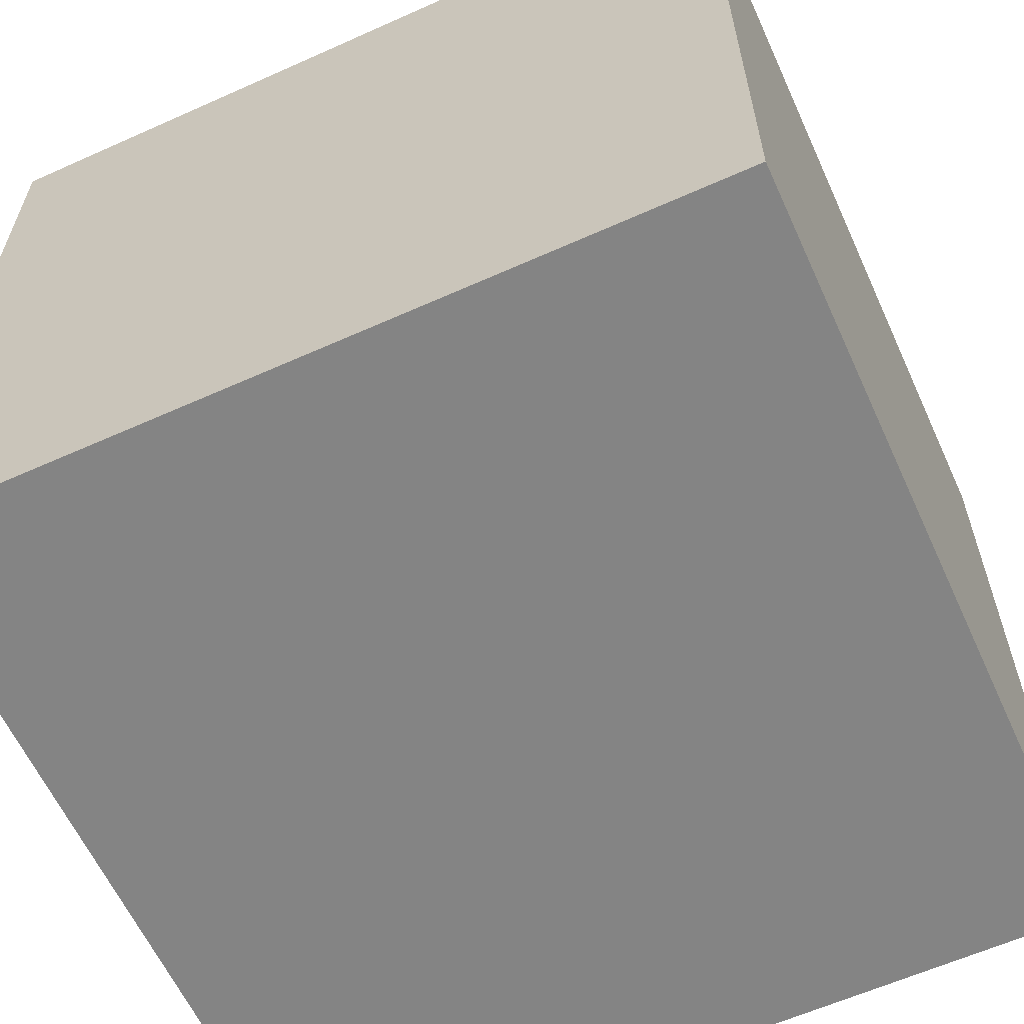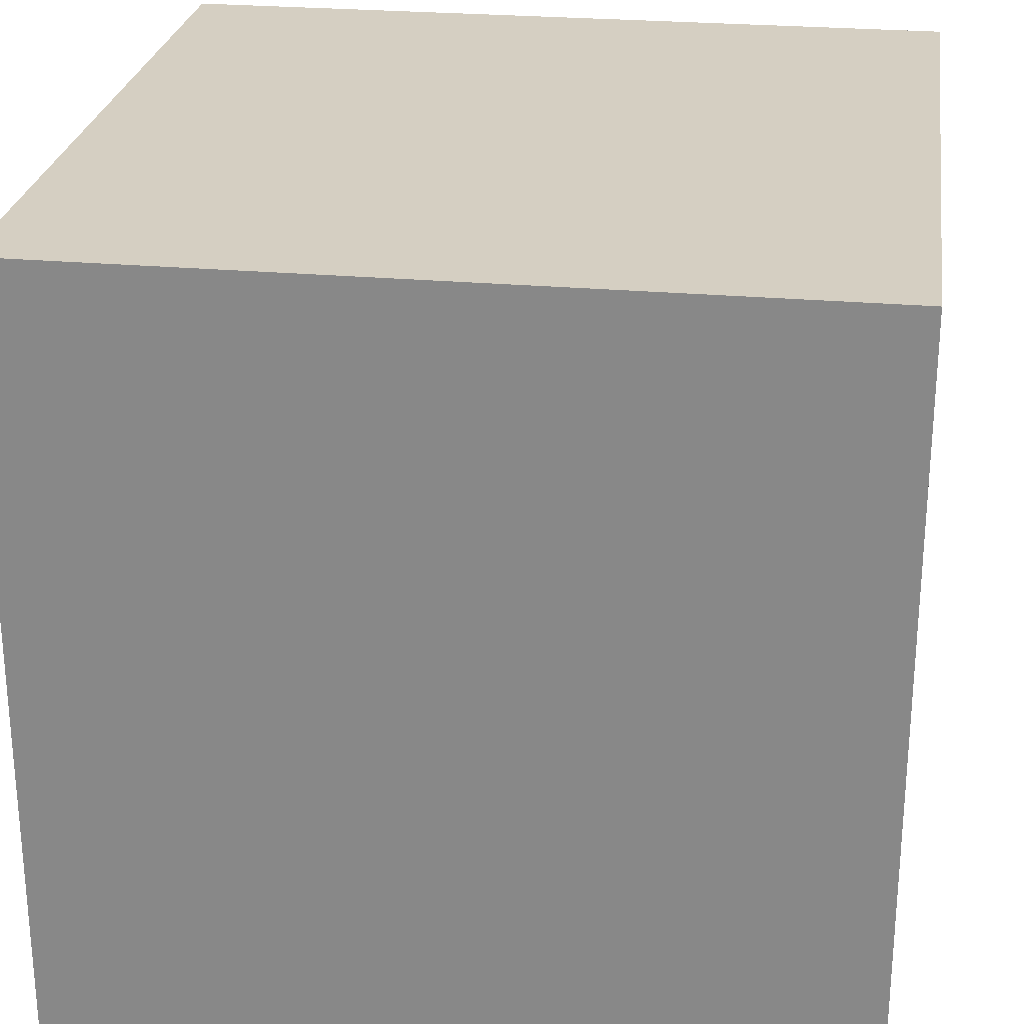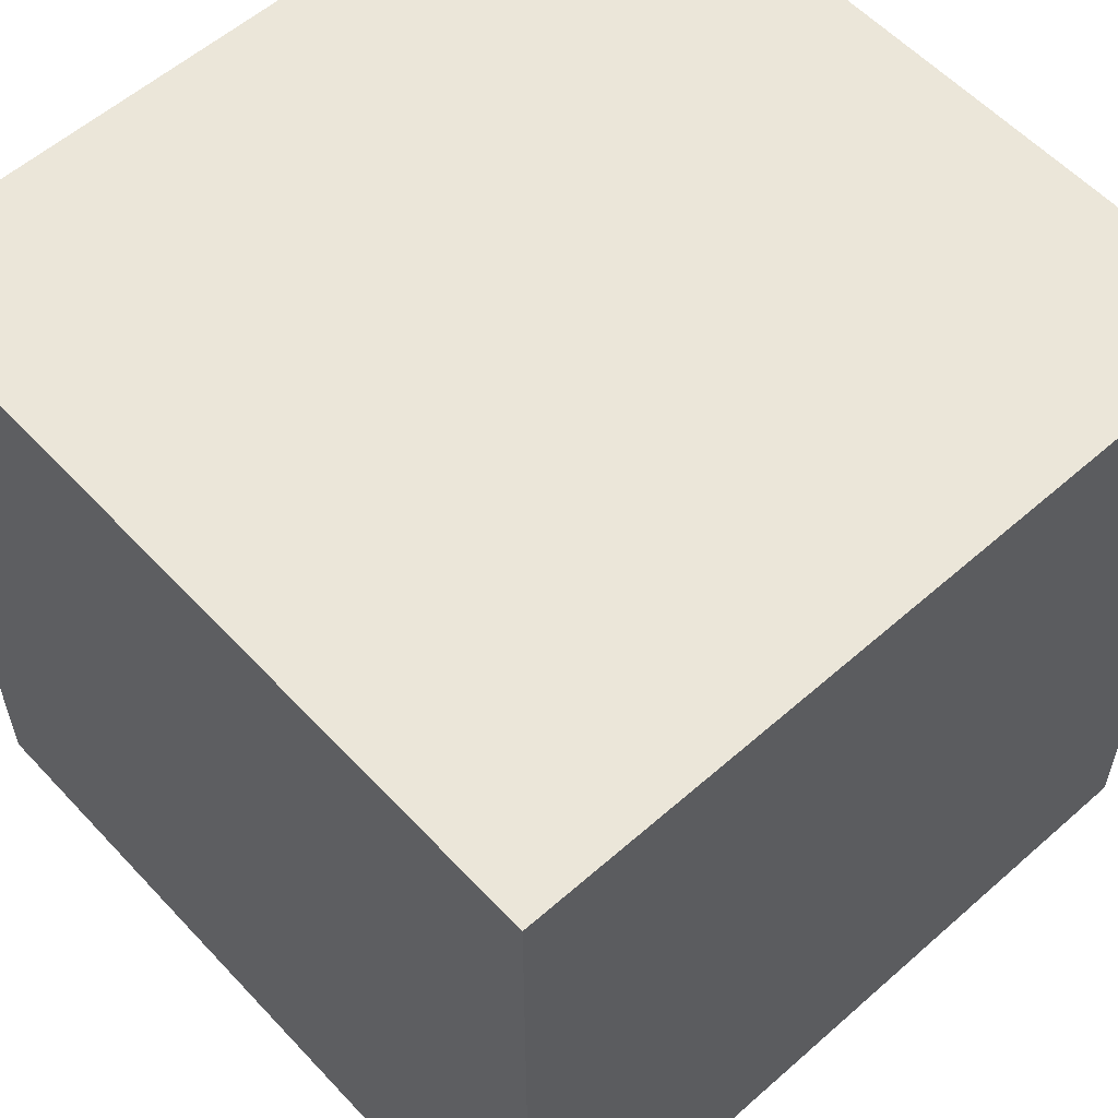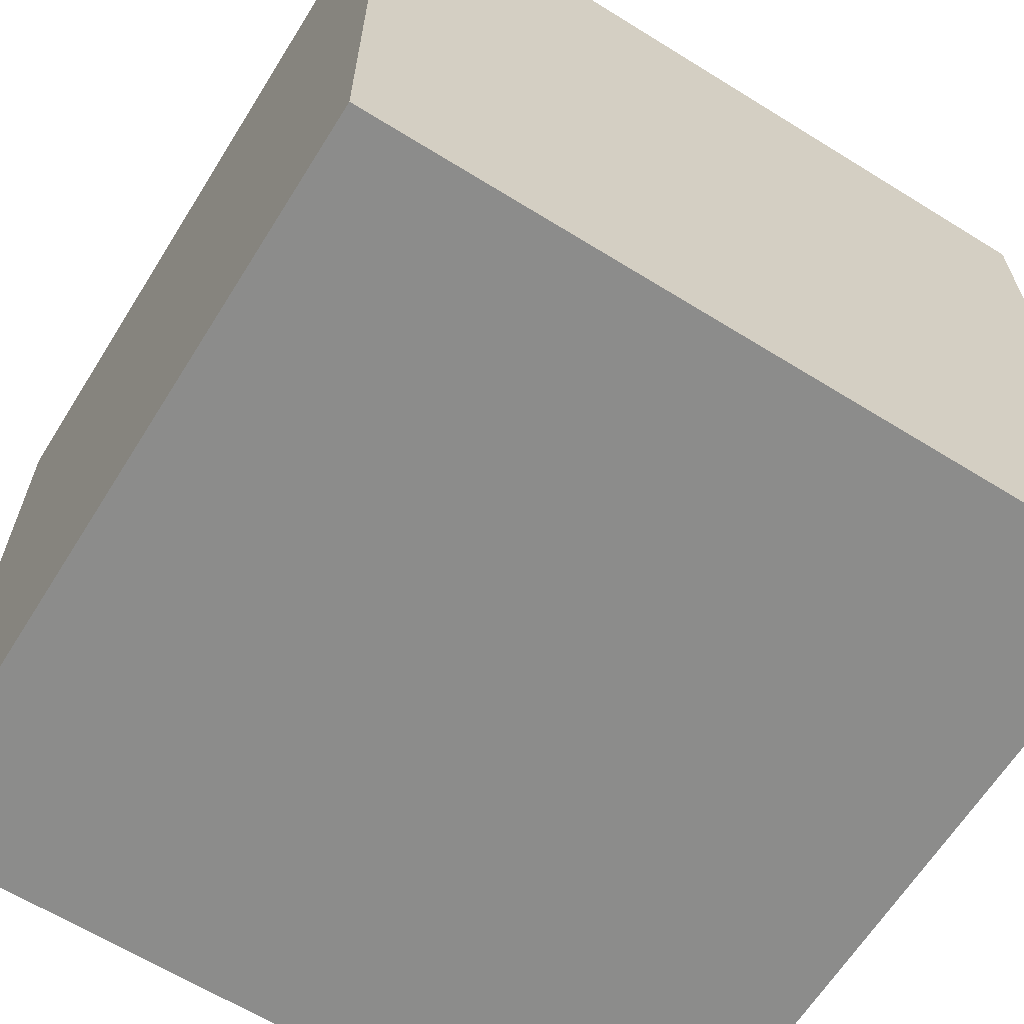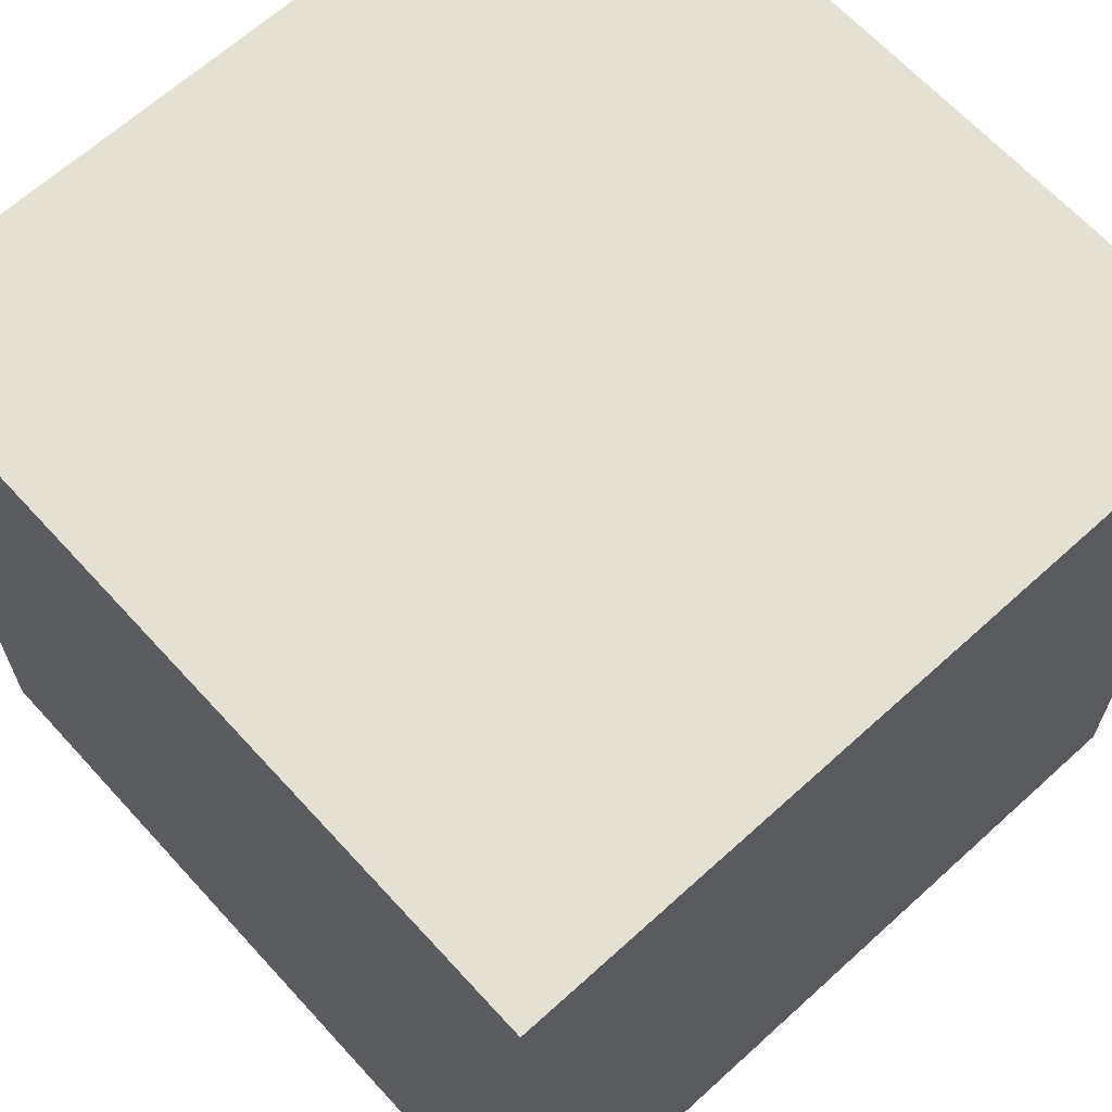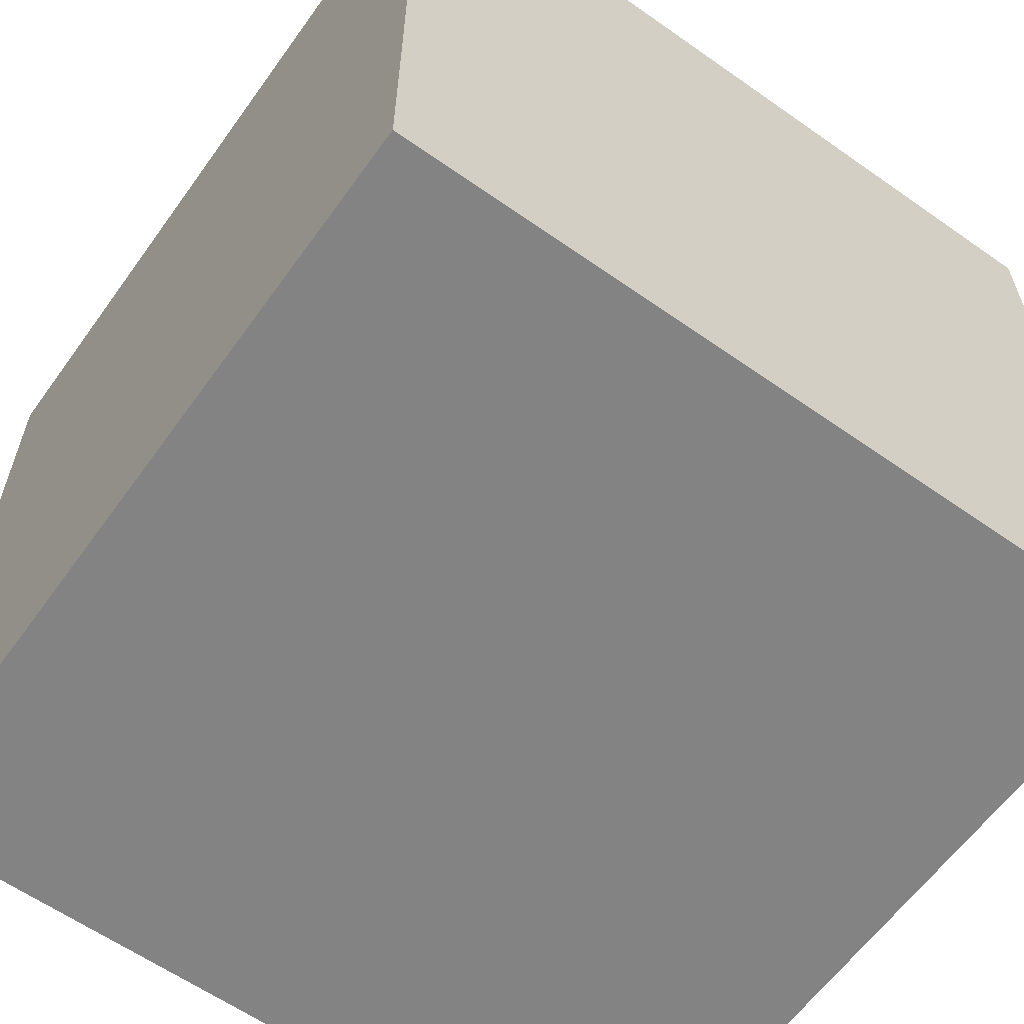
<metadata>
{"format":"obj","ext":"obj","renderer":"f3d","projection":"perspective","resolution":1024,"background":"white","views":[{"elev":-61.4,"azim":24.5,"up":"+Z"},{"elev":25.9,"azim":-81.9,"up":"+Y"},{"elev":57.5,"azim":-42.4,"up":"+Y"},{"elev":-64.1,"azim":58.0,"up":"+Z"},{"elev":65.4,"azim":-42.4,"up":"+Y"},{"elev":-61.2,"azim":-125.6,"up":"+Z"}]}
</metadata>
<code>
o Cube
v -1 -1  1
v 1  -1  1
v 1  1 1
v -1 1 1
v -1 -1 -1
v -1 1 -1
v 1 1 -1
v 1 -1 -1
v -1 1 -1
v -1 1 1
v 1 1 1
v  1 1 -1
v -1 -1 -1
v 1 -1 -1
v 1 -1 1
v -1 -1 1
v 1 -1 -1
v 1 1 -1
v 1 1 1
v 1 -1 1
v -1 -1 -1
v -1 -1 1
v -1 1 1
v -1 1 -1
f 1 2 3 4
f 5 6 7 8
f 9 10 11 12
f 13 14 15 16
f 17 18 19 20
f 21 22 23 24

</code>
